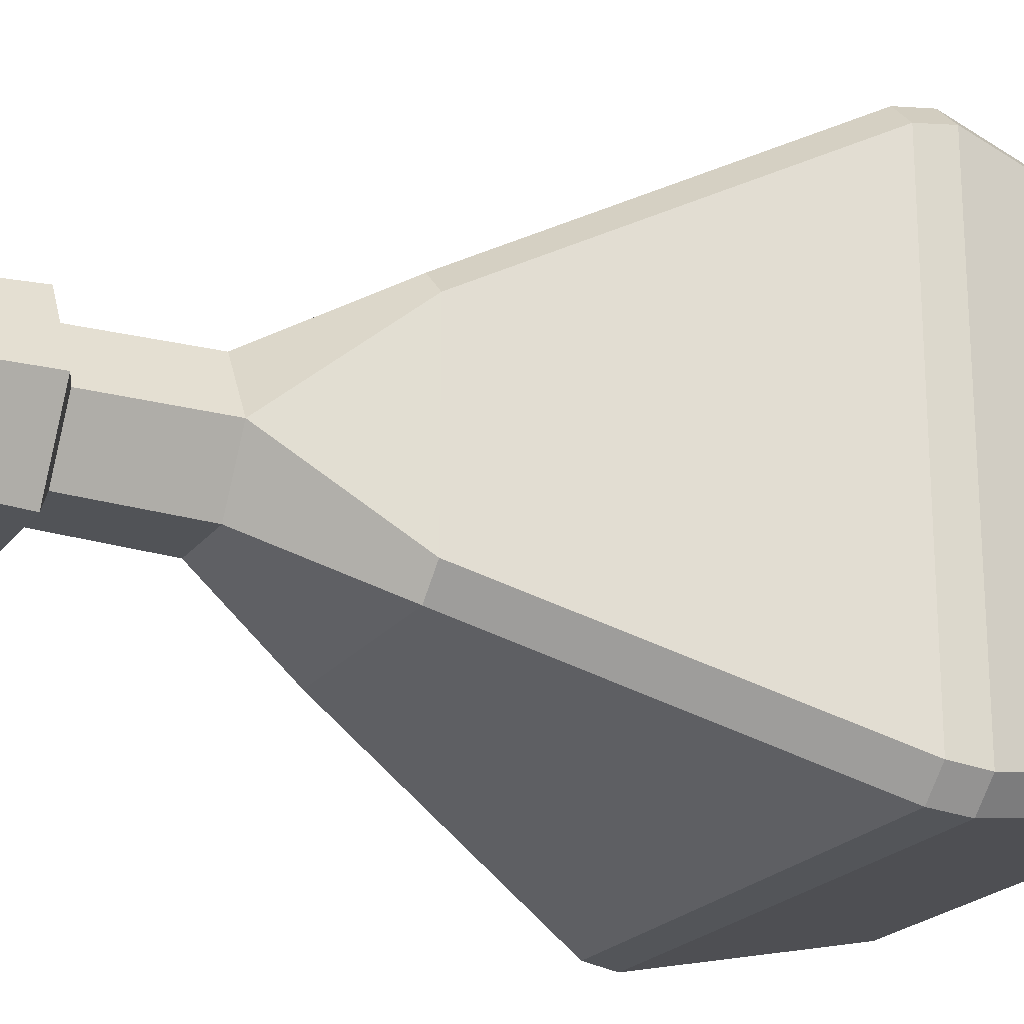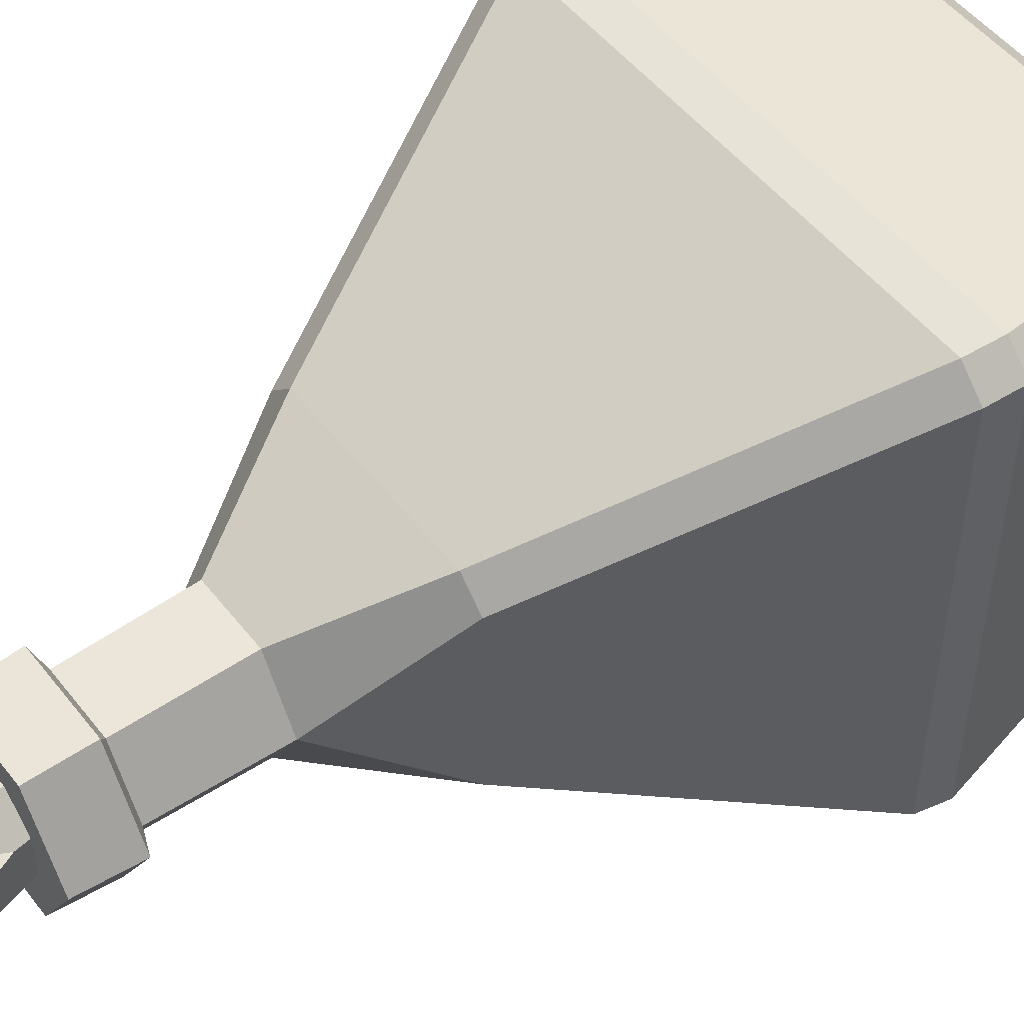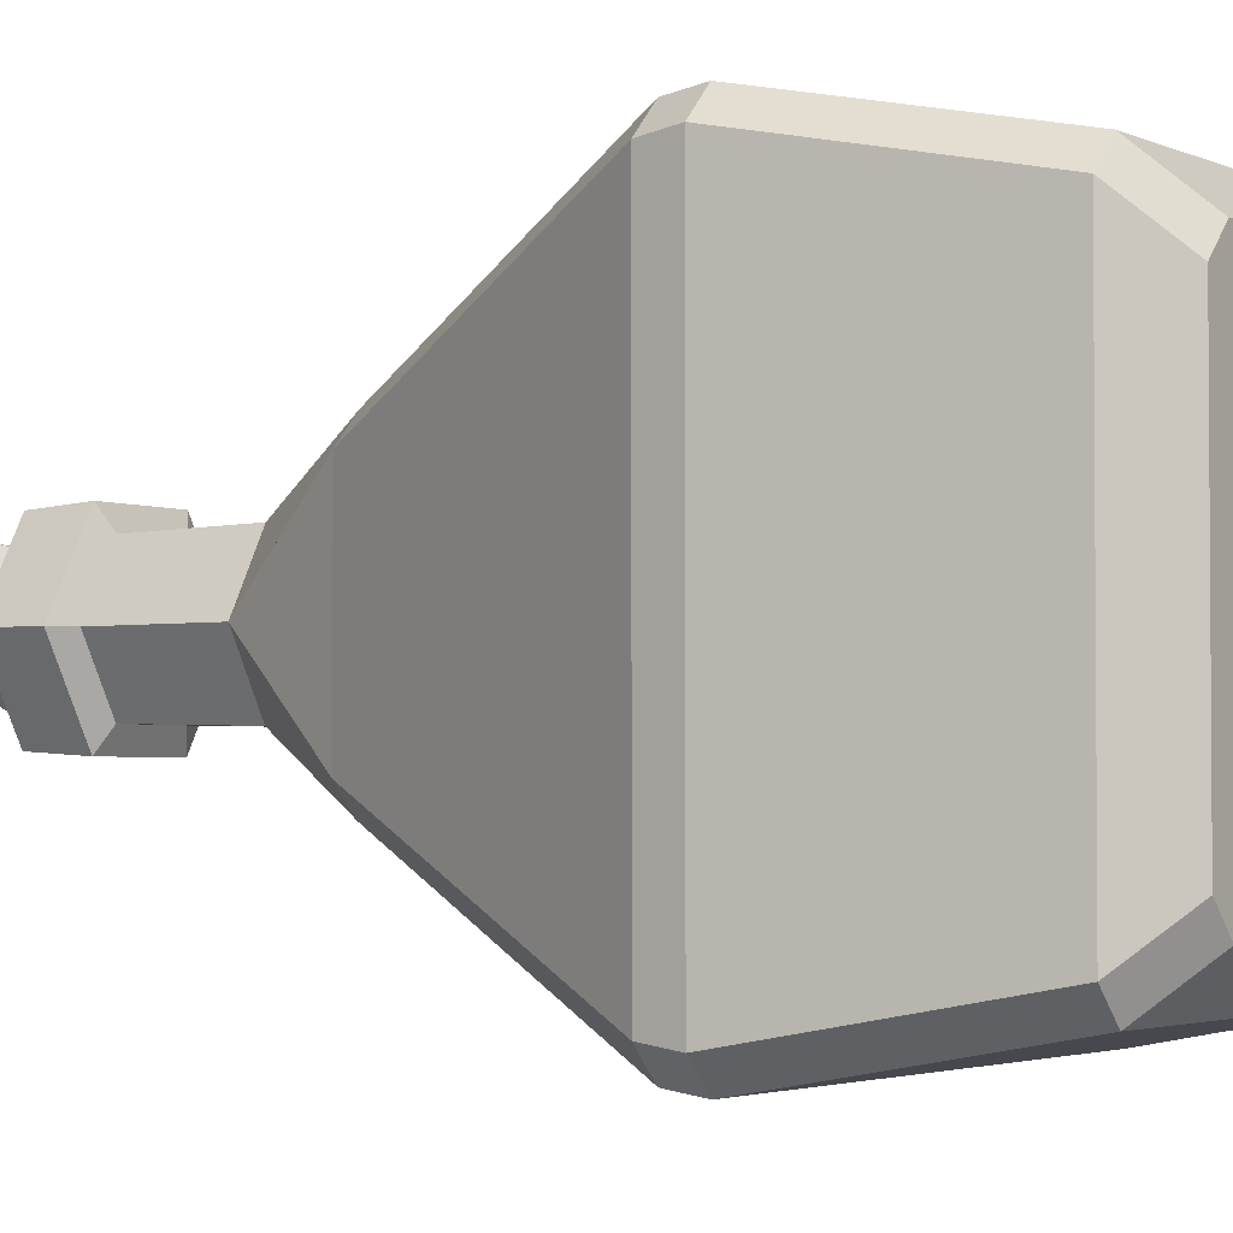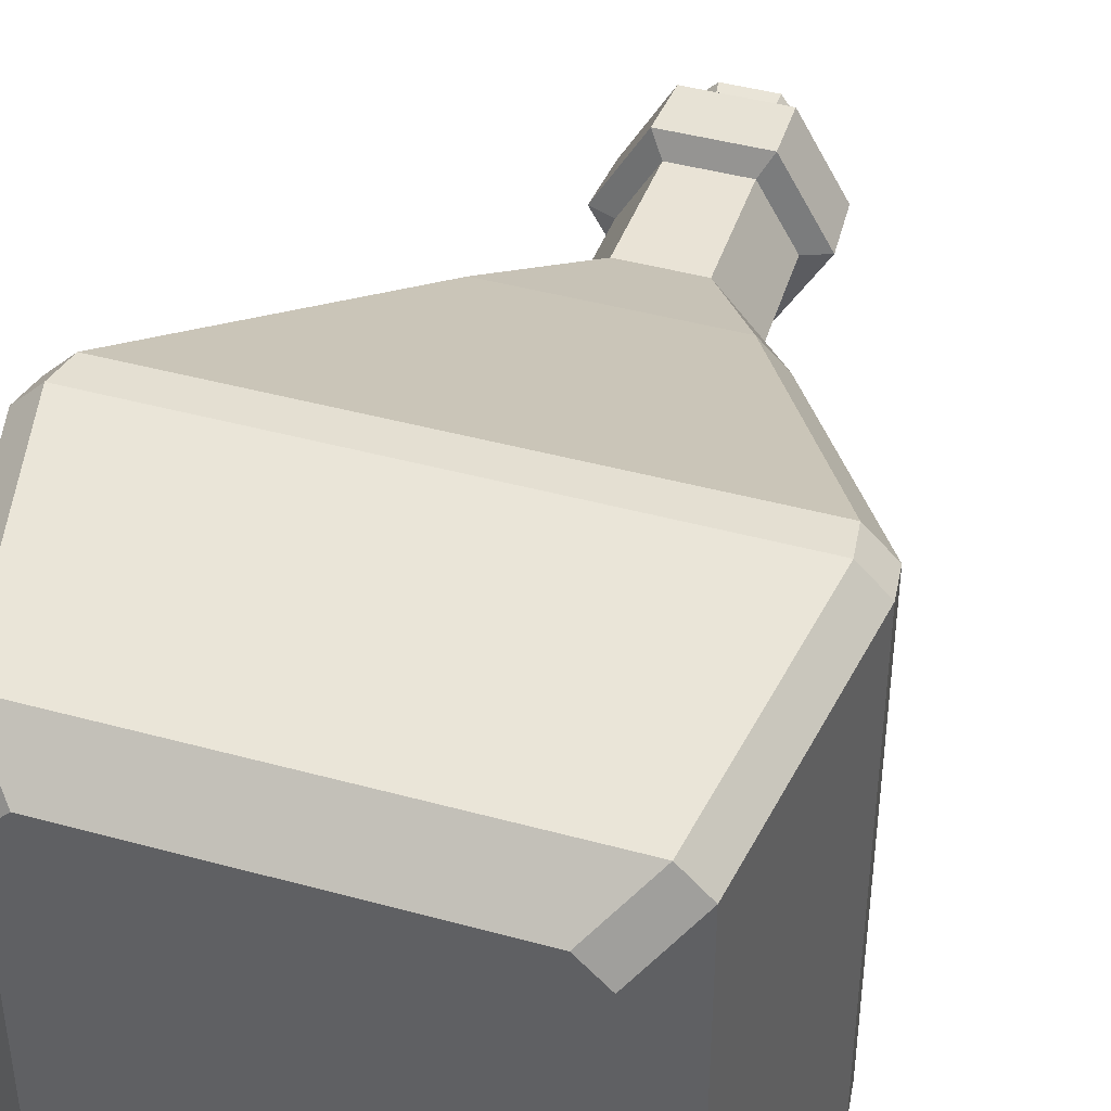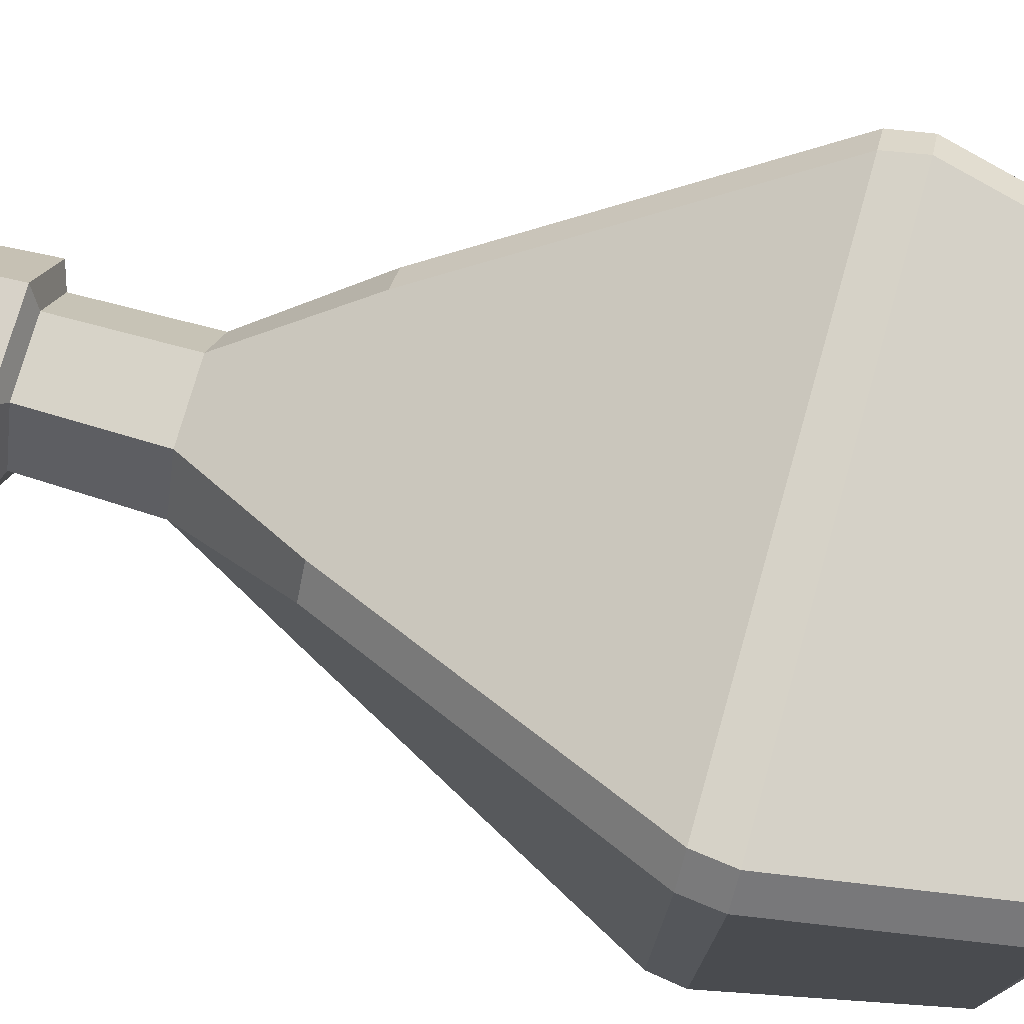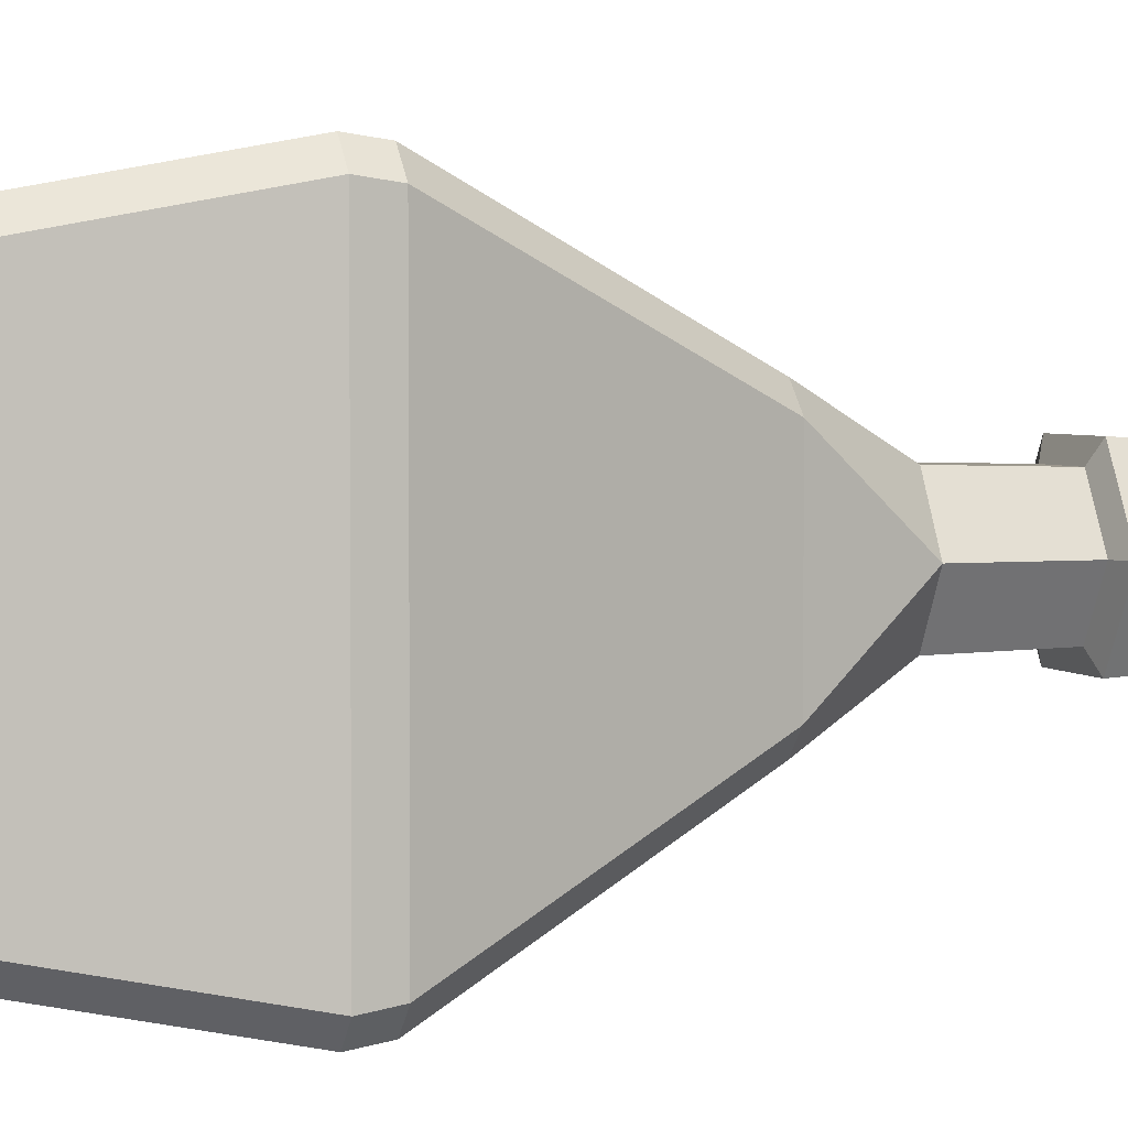
<metadata>
{"format":"obj","ext":"obj","renderer":"f3d","projection":"perspective","resolution":1024,"background":"white","views":[{"elev":-21.4,"azim":-116.8,"up":"+Z"},{"elev":50.7,"azim":-126.6,"up":"+Z"},{"elev":-2.7,"azim":-57.0,"up":"+Z"},{"elev":43.3,"azim":18.0,"up":"+Z"},{"elev":76.0,"azim":-74.1,"up":"+Z"},{"elev":3.4,"azim":71.5,"up":"+Z"}]}
</metadata>
<code>
v 0 -0.08464 -5e-06
v -1.455 34.22 -2.52
v 1.455 34.22 -2.52
v 2.91 34.22 0
v 1.455 34.22 2.52
v -1.455 34.22 2.52
v -2.91 34.22 0
v 1.521 29.16 -2.634
v -1.521 29.16 -2.634
v -3.041 29.16 0
v -1.521 29.16 2.634
v 1.521 29.16 2.634
v 3.041 29.16 0
v -1.957 34.6 -3.39
v 1.957 34.6 -3.39
v -3.914 34.6 0
v -1.957 34.6 3.39
v 1.957 34.6 3.39
v 3.914 34.6 0
v -1.869 37.12 -3.237
v 1.869 37.12 -3.237
v -3.737 37.12 0
v -1.869 37.12 3.237
v 1.869 37.12 3.237
v 3.738 37.12 0
v 1.5e-05 37.12 0
v 6.635 -0.08464 7.512
v 7.693 -0.08464 6.467
v 8.419 1.635 9.248
v 9.471 1.635 8.197
v -7.693 -0.08464 6.467
v -6.635 -0.08464 7.512
v -9.471 1.635 8.197
v -8.419 1.635 9.248
v 7.693 -0.08464 -6.467
v 6.635 -0.08464 -7.512
v 9.471 1.635 -8.197
v 8.419 1.635 -9.248
v -6.635 -0.08464 -7.512
v -7.693 -0.08464 -6.467
v -8.419 1.635 -9.248
v -9.471 1.635 -8.197
v -10.1 10.37 -10.89
v -11.15 10.37 -9.846
v -10.96 11.84 -9.651
v -9.903 11.84 -10.7
v -4.14 24.2 5.071
v -5.194 24.2 4.022
v -9.903 11.84 10.7
v -10.96 11.84 9.644
v -11.15 10.37 9.841
v -10.1 10.37 10.89
v 5.194 24.2 4.022
v 4.14 24.2 5.071
v 10.96 11.84 9.651
v 9.897 11.85 10.7
v 10.1 10.37 10.89
v 11.15 10.37 9.841
v 4.14 24.2 -5.071
v 5.194 24.2 -4.022
v 9.903 11.84 -10.7
v 10.96 11.84 -9.644
v 11.15 10.37 -9.84
v 10.1 10.37 -10.89
v -5.194 24.2 -4.022
v -4.14 24.2 -5.071
v 0.6044 34.95 -1.459
v 1.459 34.95 -0.6044
v 1.459 34.95 0.6044
v 0.6044 34.95 1.459
v -0.6044 34.95 1.459
v -1.459 34.95 0.6044
v -1.459 34.95 -0.6044
v -0.6044 34.95 -1.459
v 0.8552 38.77 -2.5
v 2.423 38.75 -1.004
v 2.352 38.42 0.8737
v 1.004 38.75 2.423
v -1.004 38.75 2.423
v 0.1903 38.75 0.8569
v -2.423 38.75 -1.004
v -1.255 38.36 -2.091
v -2.065 37.72 0.8427
v -1.998 38.75 1.43
v -2.423 38.75 0.622
f 9 2 3 8
f 7 2 9 10
f 6 7 10 11
f 5 6 11 12
f 4 5 12 13
f 3 4 13 8
f 59 8 13 60
f 47 11 10 48
f 3 2 14 15
f 2 7 16 14
f 7 6 17 16
f 6 5 18 17
f 5 4 19 18
f 4 3 15 19
f 15 14 20 21
f 14 16 22 20
f 16 17 23 22
f 17 18 24 23
f 18 19 25 24
f 19 15 21 25
f 21 20 26
f 20 22 26
f 22 23 26
f 23 24 26
f 24 25 26
f 25 21 26
f 10 65 48
f 13 53 60
f 1 27 32
f 28 1 35
f 1 39 36
f 40 1 31
f 47 54 12 11
f 59 66 9 8
f 27 28 30 29
f 29 30 58 57
f 31 32 34 33
f 33 34 52 51
f 35 36 38 37
f 37 38 64 63
f 39 40 42 41
f 41 42 44 43
f 43 46 61 64
f 45 44 51 50
f 46 45 65 66
f 47 48 50 49
f 49 52 57 56
f 53 54 56 55
f 55 58 63 62
f 59 60 62 61
f 46 66 59 61
f 34 32 27 29
f 30 28 35 37
f 38 36 39 41
f 42 40 31 33
f 56 54 47 49
f 62 60 53 55
f 50 48 65 45
f 42 33 51 44
f 34 29 57 52
f 63 58 30 37
f 38 41 43 64
f 27 1 28
f 31 1 32
f 35 1 36
f 39 1 40
f 43 44 45 46
f 49 50 51 52
f 12 54 53 13
f 55 56 57 58
f 61 62 63 64
f 9 66 65 10
f 68 67 75 76
f 69 68 76 77
f 70 69 77 78
f 71 70 78 79
f 83 84 80
f 85 83 80
f 74 73 81 82
f 67 74 82 75
f 72 71 79 84 83
f 80 75 82
f 73 72 83 85 81
f 79 78 80 84
f 80 77 76
f 80 82 81
f 80 78 77
f 80 81 85
f 80 76 75
f 68 69 67
f 69 70 67
f 70 71 67
f 71 72 67
f 72 73 67
f 73 74 67

</code>
